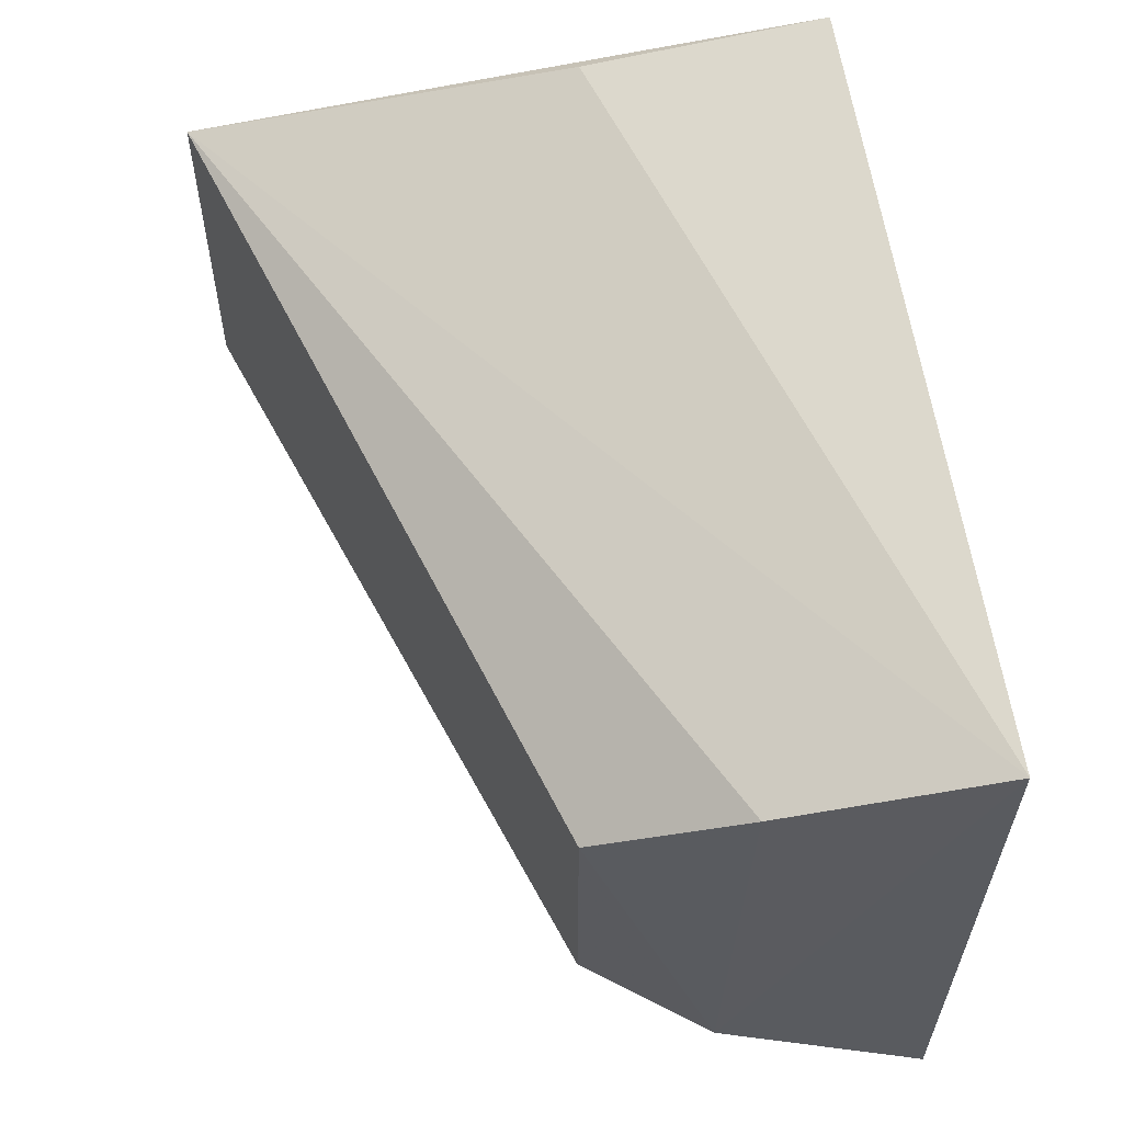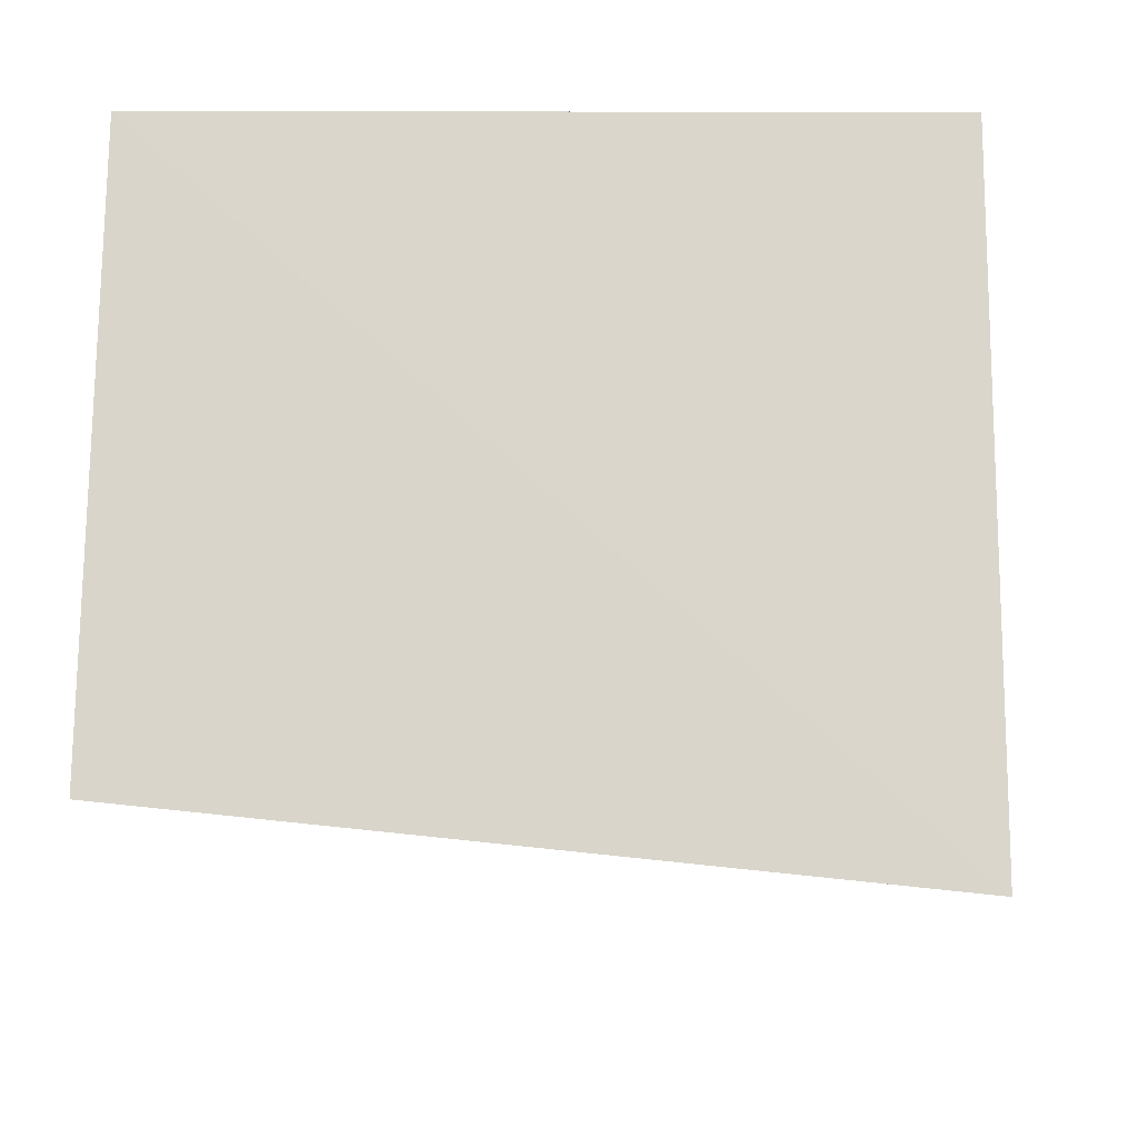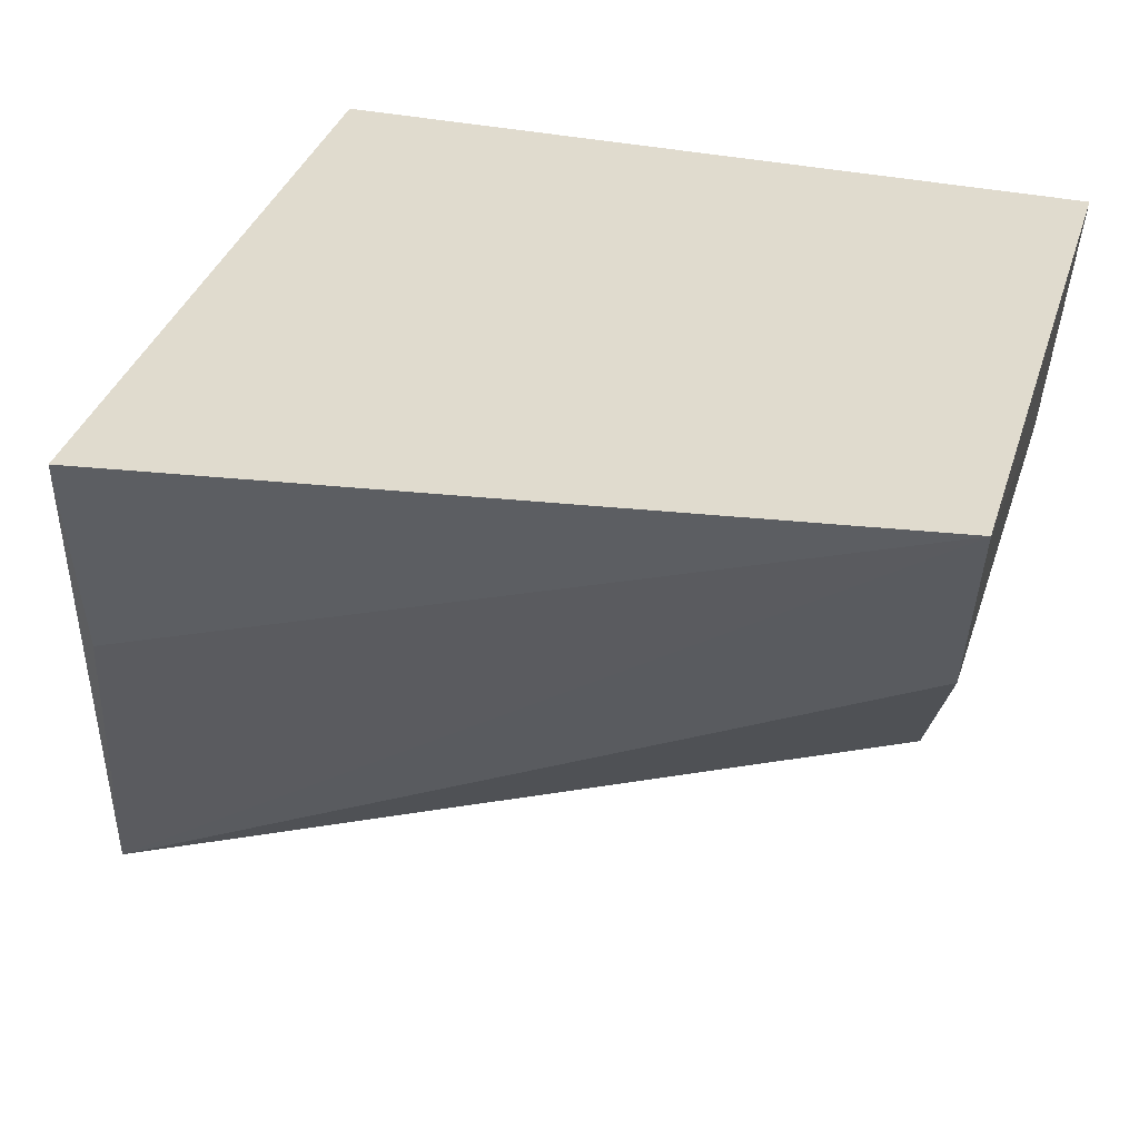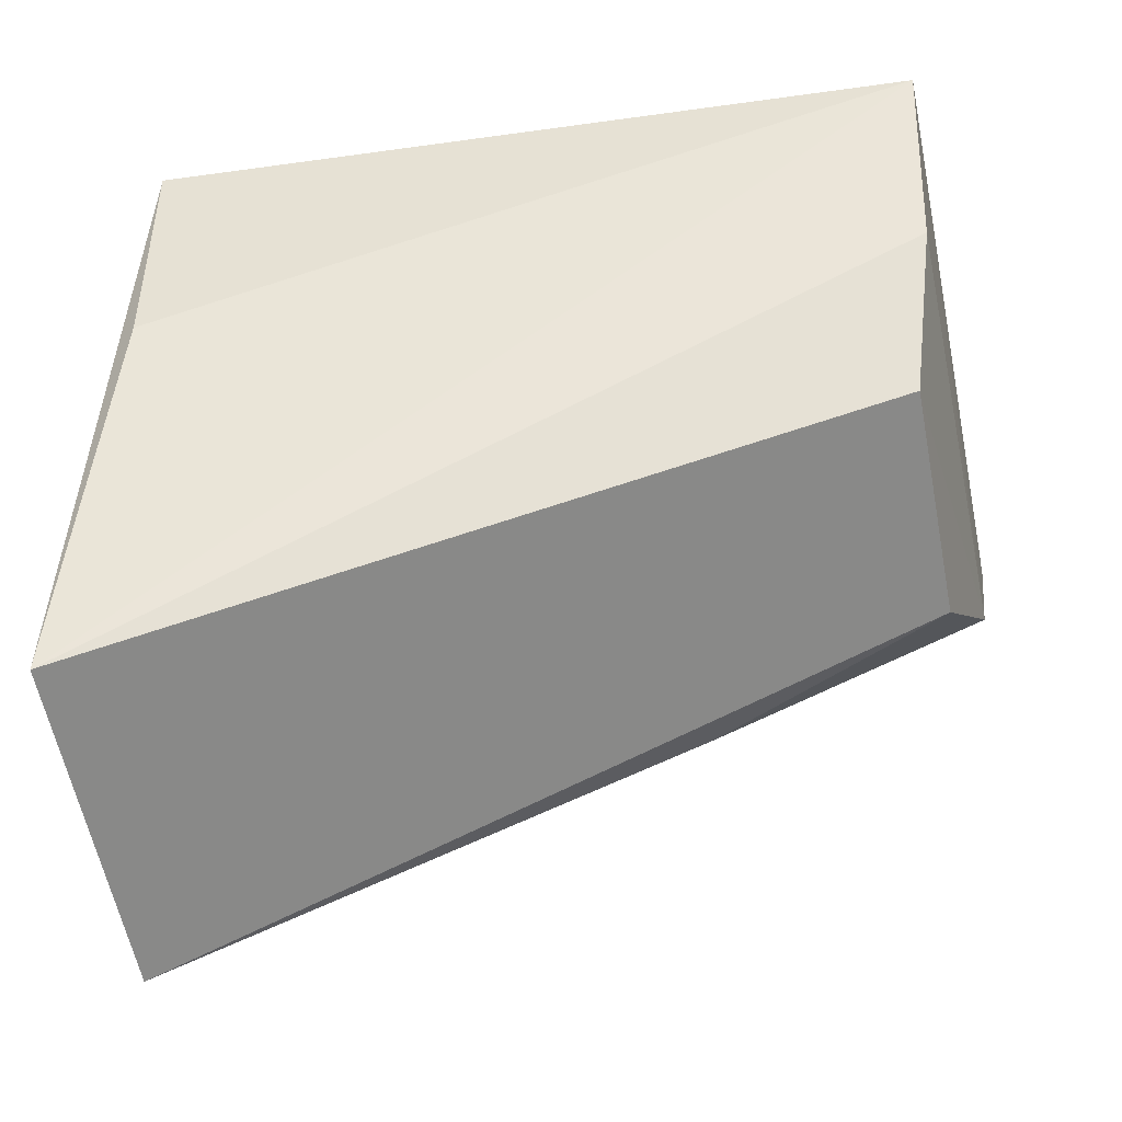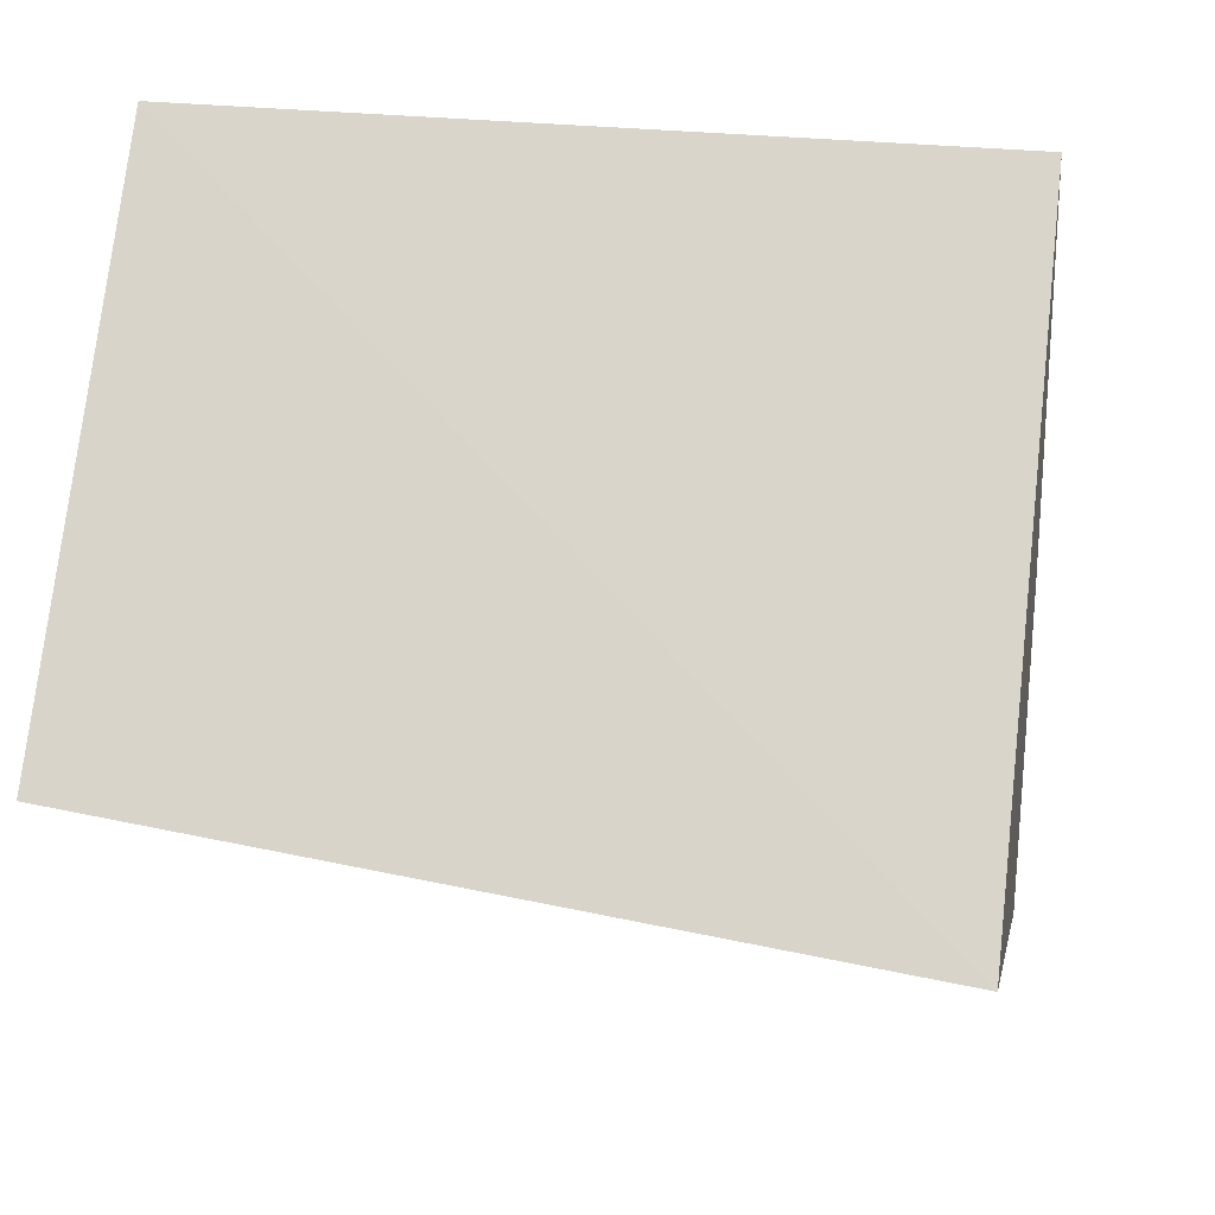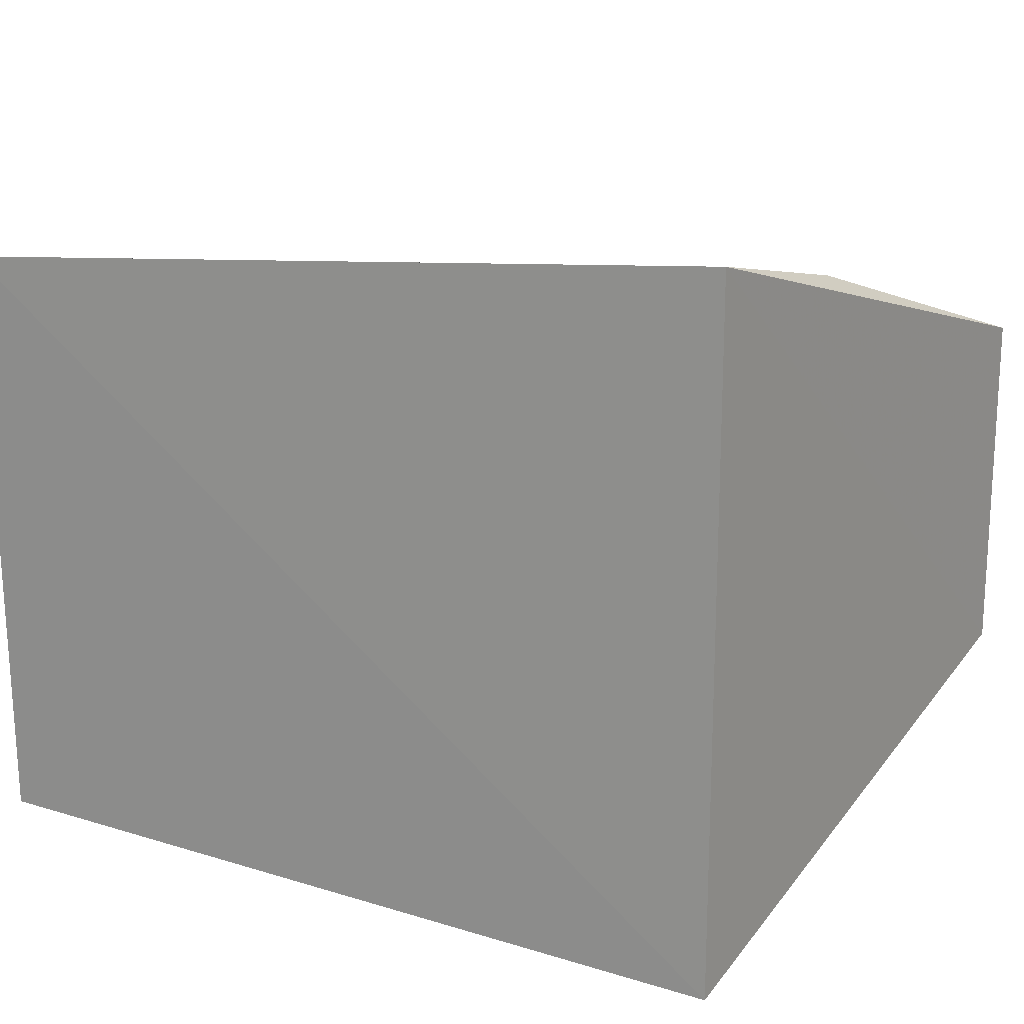
<metadata>
{"format":"obj","ext":"obj","renderer":"f3d","projection":"perspective","resolution":1024,"background":"white","views":[{"elev":58.1,"azim":-96.0,"up":"+Y"},{"elev":-16.5,"azim":-5.5,"up":"+Y"},{"elev":36.2,"azim":-163.8,"up":"+Z"},{"elev":-58.8,"azim":-168.9,"up":"+Z"},{"elev":73.8,"azim":6.2,"up":"+Z"},{"elev":18.3,"azim":26.5,"up":"+Y"}]}
</metadata>
<code>
v 0.2659 -0.0196 -0.06794
v 0.2709 -0.009278 -0.1032
v 0.2661 0.02183 -0.06735
v 0.2212 0.01852 -0.06495
v 0.2209 -0.0161 -0.06583
v 0.2709 0.01136 -0.1032
v 0.2679 -0.01255 -0.09387
v 0.2668 0.01876 -0.08092
v 0.2244 0.008835 -0.08547
v 0.222 -0.01161 -0.07799
v 0.2223 0.01416 -0.07698
v 0.2244 -0.005752 -0.08547
v 0.2391 -0.009278 -0.08938
f 1 2 3
f 1 3 4
f 5 1 4
f 6 3 2
f 7 2 1
f 7 1 5
f 8 6 4
f 8 4 3
f 8 3 6
f 9 6 2
f 10 7 5
f 10 2 7
f 10 5 4
f 11 4 6
f 11 6 9
f 11 10 4
f 11 9 10
f 12 10 9
f 12 9 2
f 13 12 2
f 13 2 10
f 13 10 12

</code>
